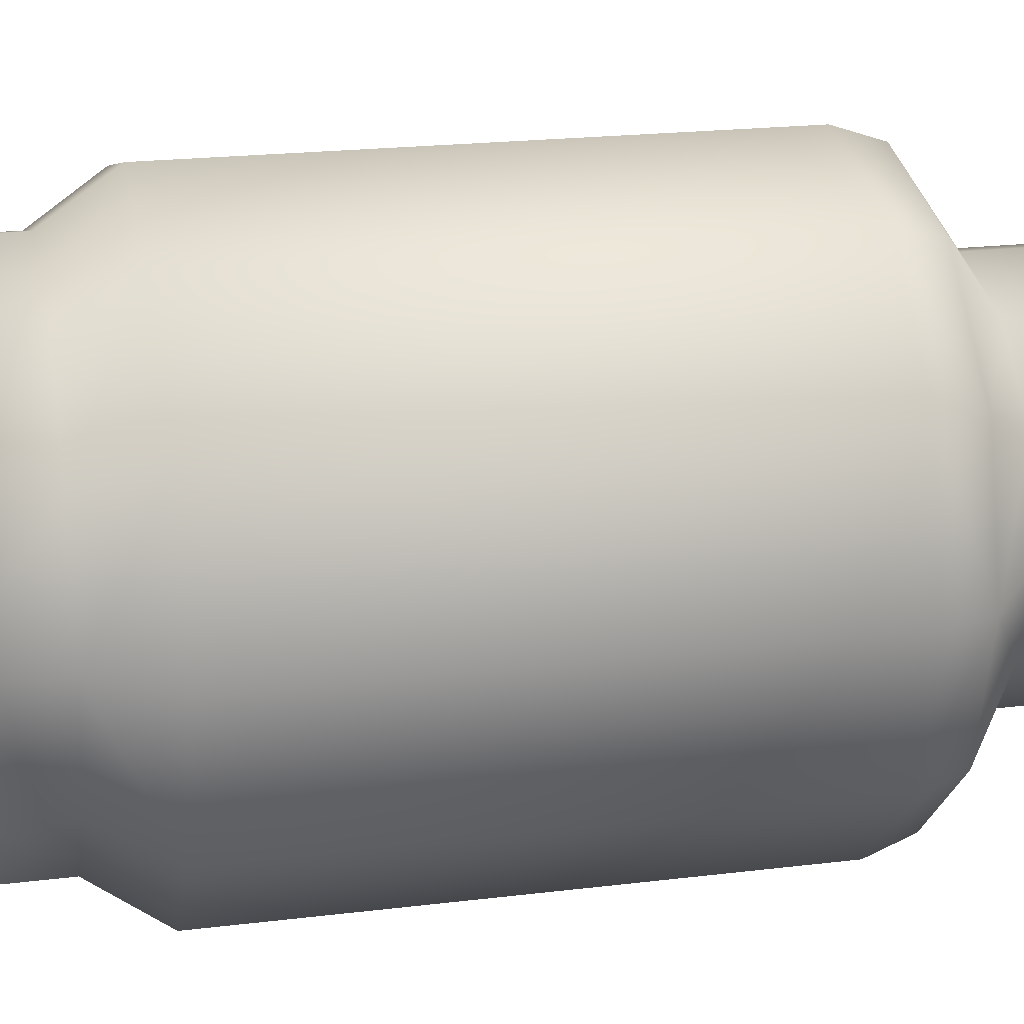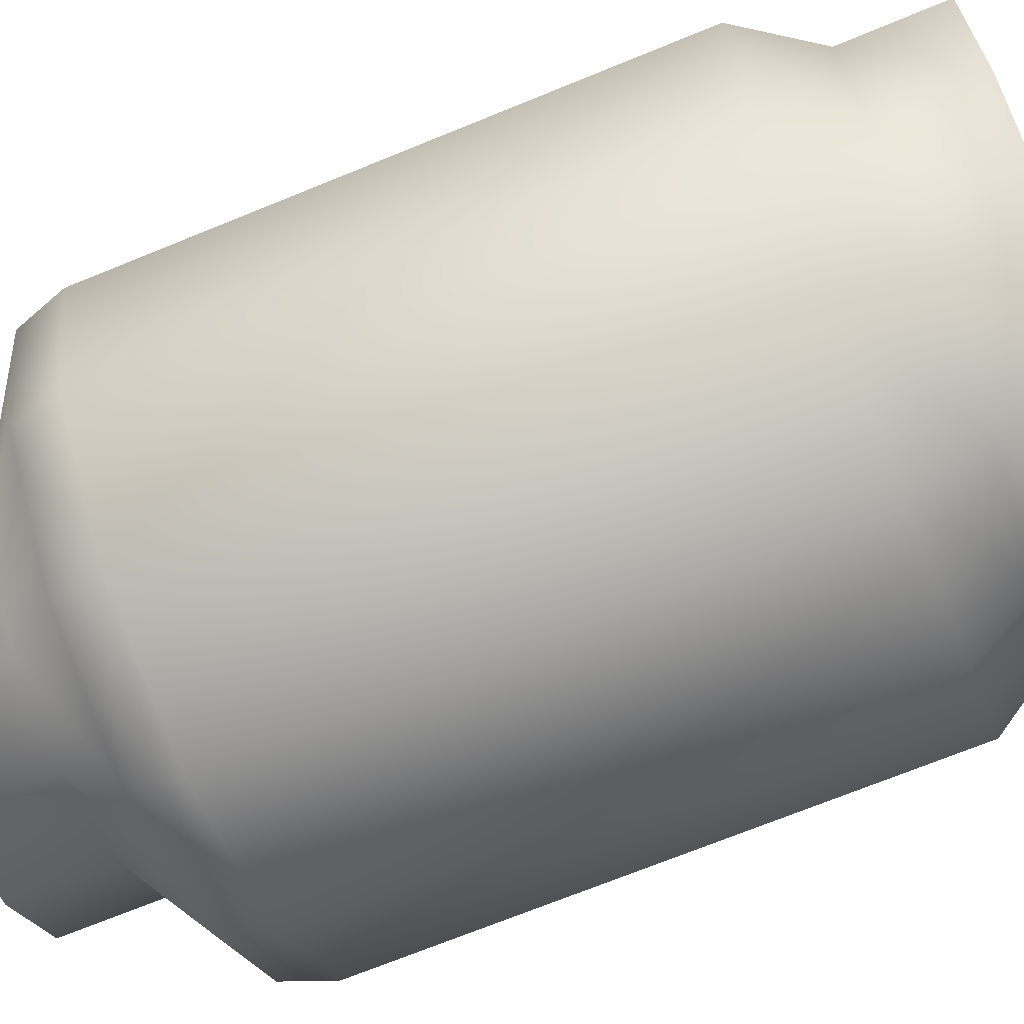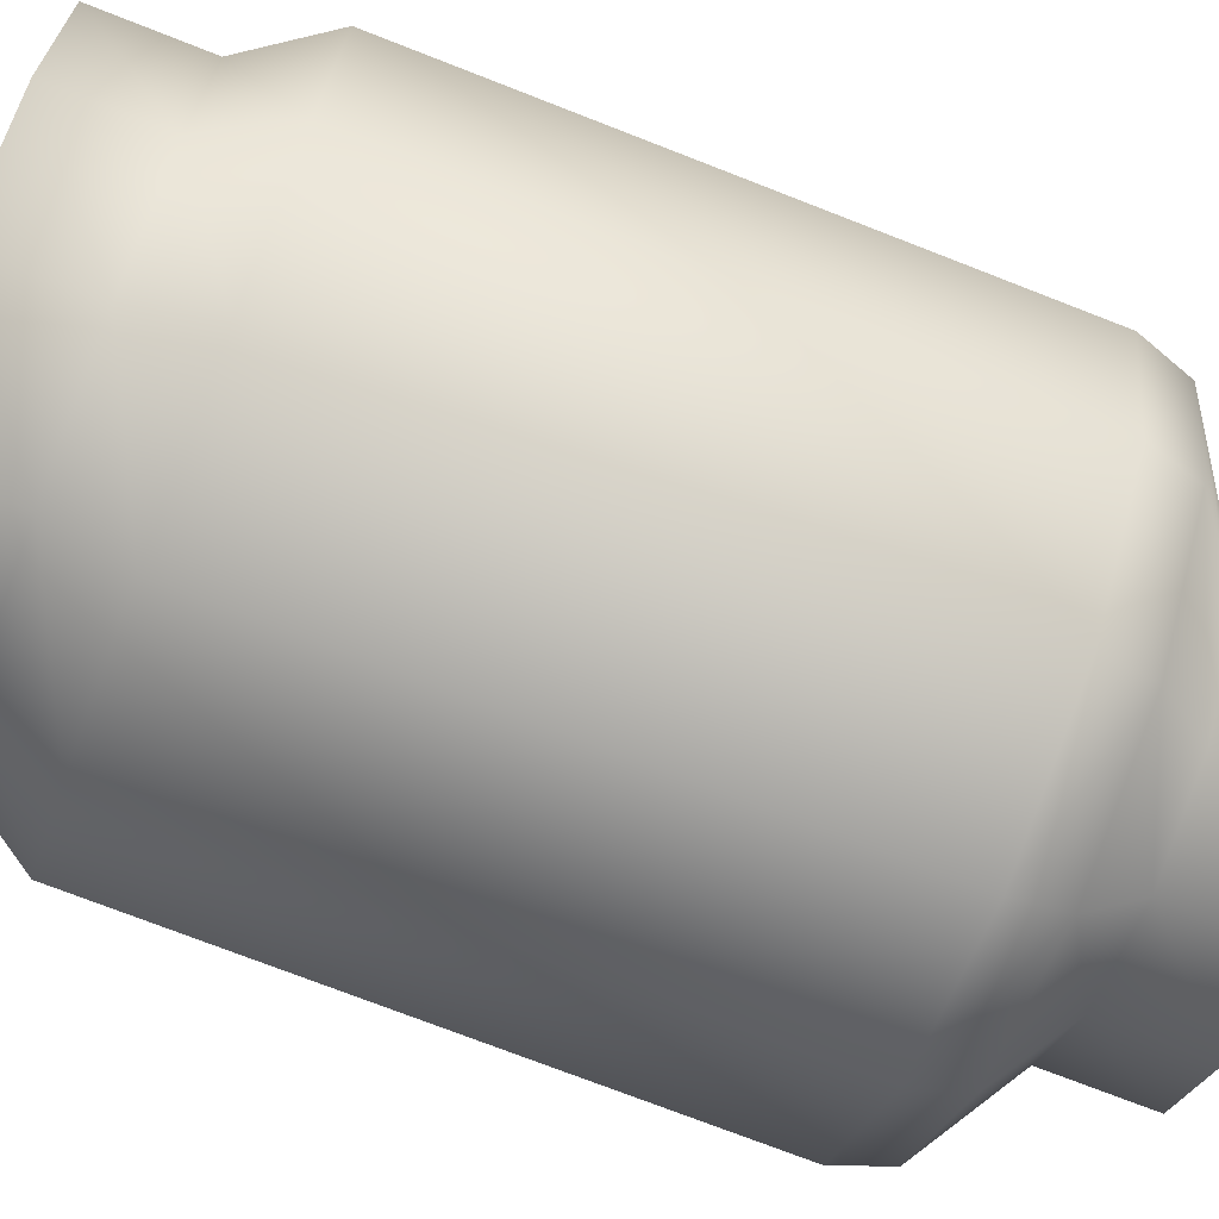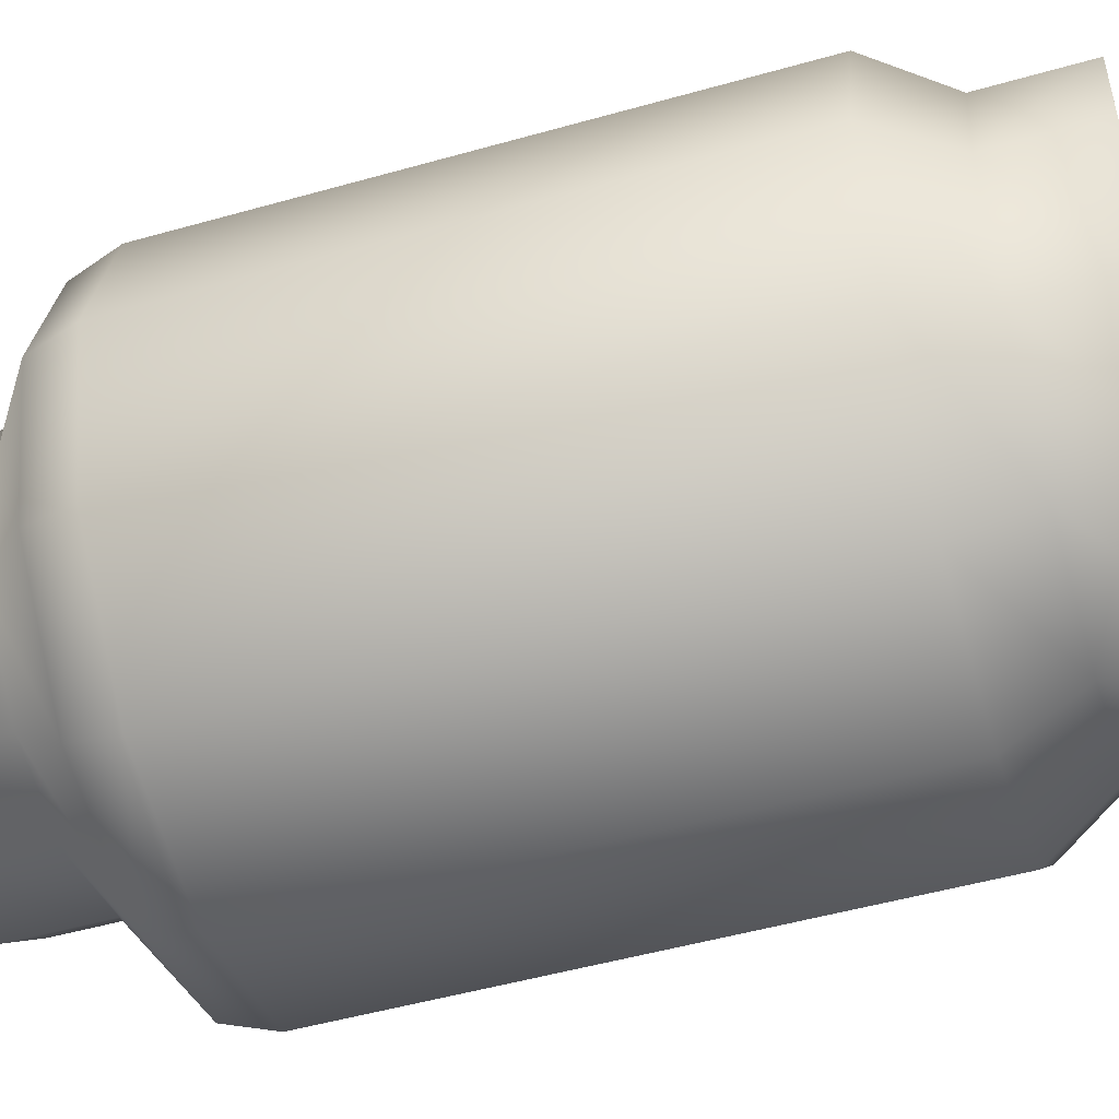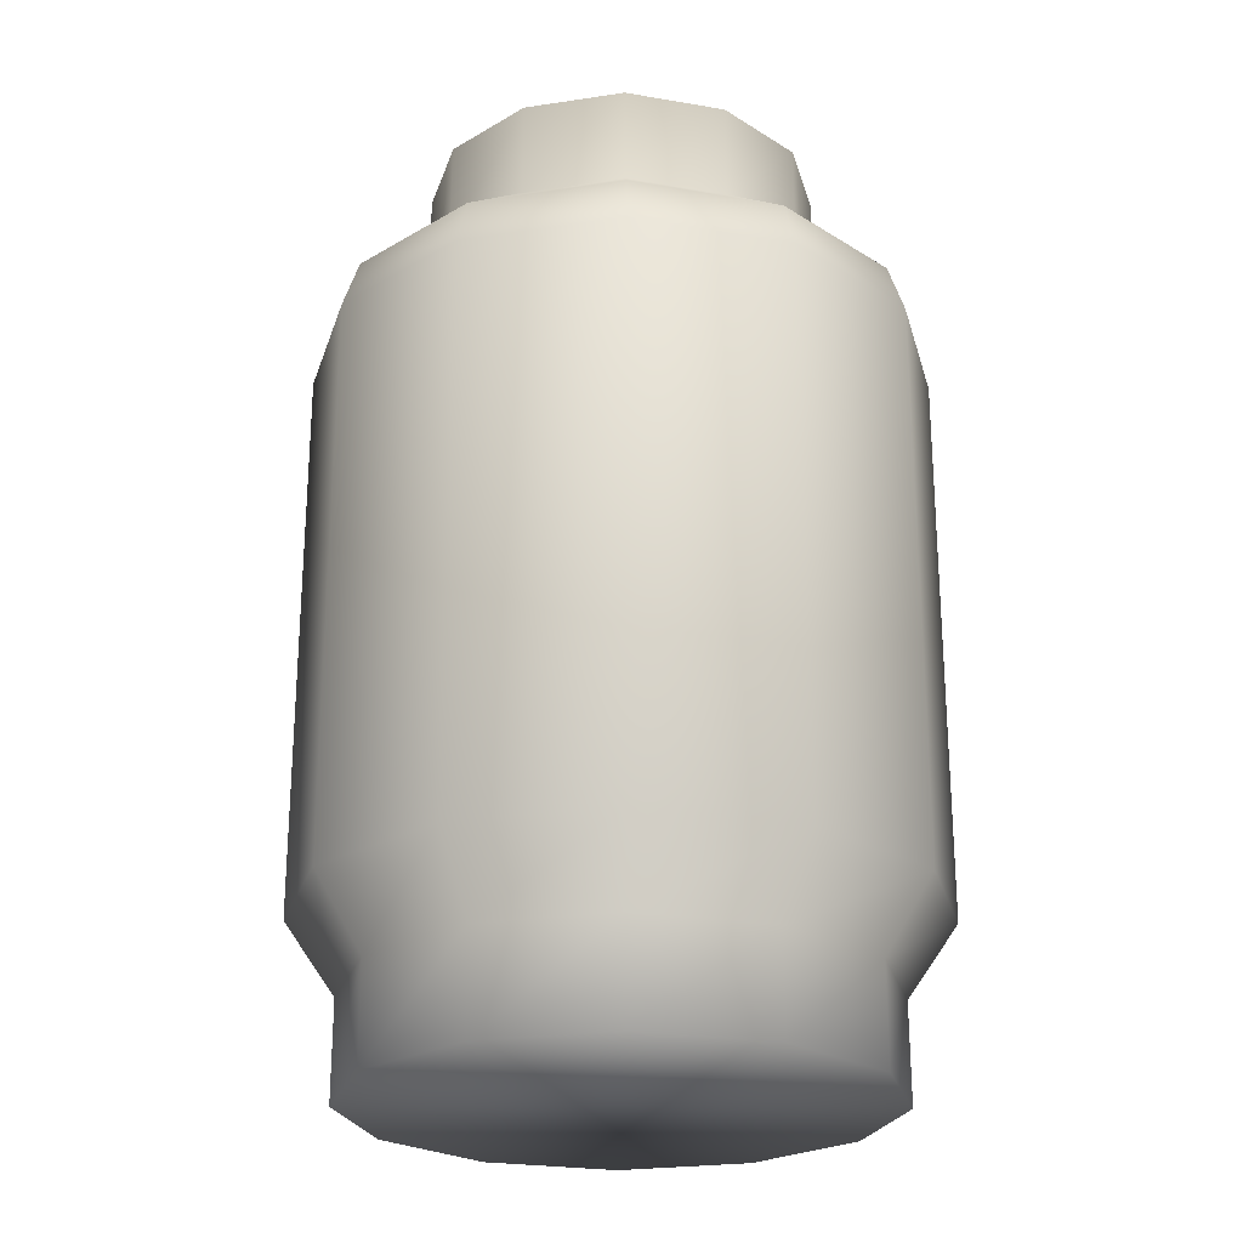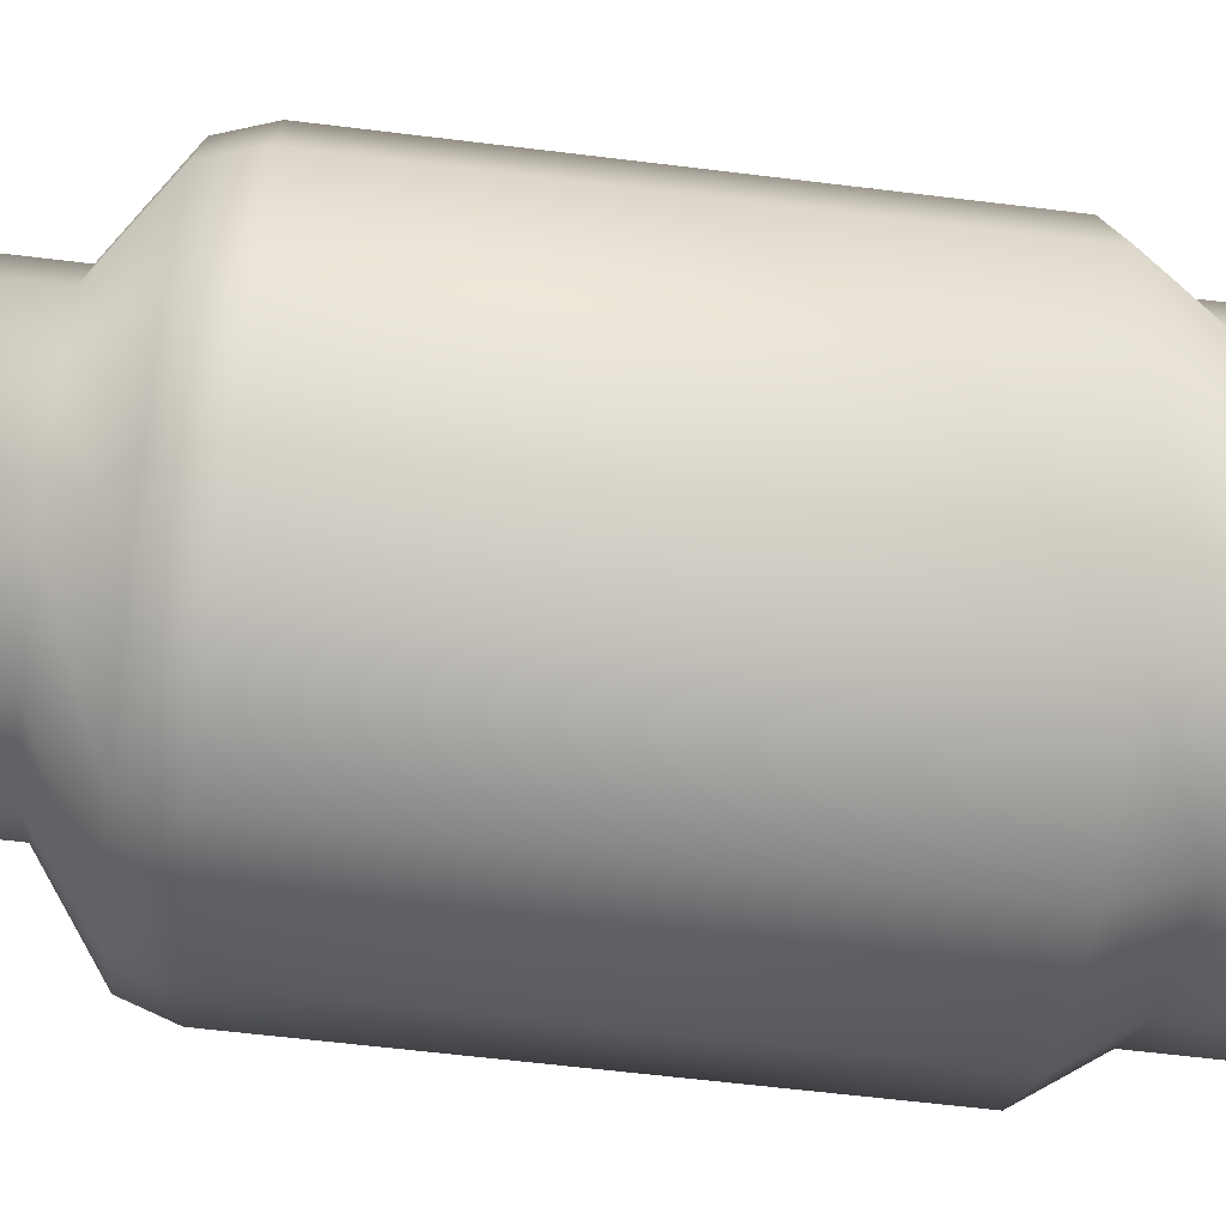
<metadata>
{"format":"obj","ext":"obj","renderer":"f3d","projection":"perspective","resolution":1024,"background":"white","views":[{"elev":20.8,"azim":77.5,"up":"+Z"},{"elev":-70.9,"azim":-67.8,"up":"+Z"},{"elev":-74.1,"azim":68.7,"up":"+Z"},{"elev":-50.2,"azim":-72.7,"up":"+Z"},{"elev":-24.1,"azim":179.1,"up":"+Y"},{"elev":-61.7,"azim":-97.1,"up":"+Z"}]}
</metadata>
<code>
g febg_coinrush_001_cylinder_02
v 0.2367 1.02 1.788e-07
v 0.2367 1.139 1.788e-07
v 0.205 1.139 -0.1183
v 0.205 1.02 -0.1183
v 0.1183 1.139 -0.205
v 0.1183 1.02 -0.205
v 1.252e-06 1.139 -0.2367
v 1.252e-06 1.02 -0.2367
v -0.1183 1.139 -0.205
v -0.1183 1.02 -0.205
v -0.205 1.139 -0.1183
v -0.205 1.02 -0.1183
v -0.2367 1.139 1.788e-07
v 0.3045 0.9405 -0.1758
v 0.1758 0.9405 -0.3045
v -1.788e-07 0.9405 -0.3516
v -0.1758 0.9405 -0.3045
v 0.3516 0.9405 1.788e-07
v 0.2367 1.02 1.788e-07
v 0.3221 0.8803 -0.186
v 0.3719 0.8803 1.788e-07
v 0.3719 0.2063 1.788e-07
v 0.186 0.8803 -0.3221
v 0.3221 0.2063 -0.186
v 0.312 0.1191 1.788e-07
v -1.788e-07 0.8803 -0.3719
v 0.2702 0.1191 -0.156
v 0.3121 -0.0004133 1.788e-07
v 0.2703 -0.0004133 -0.1561
v 0.186 0.2063 -0.3221
v 0.156 0.1191 -0.2702
v 0.156 -0.0004133 -0.2704
v -0.186 0.8803 -0.3221
v -1.788e-07 0.2063 -0.3719
v 1.252e-06 0.1191 -0.312
v -0.0001284 -0.0004133 -0.3122
v -0.186 0.2063 -0.3221
v -0.156 0.1191 -0.2702
v -0.1562 -0.0004133 -0.2704
v -0.3221 0.8803 -0.186
v -0.2702 0.1191 -0.156
v -0.2705 -0.0004133 -0.1561
v -0.3221 0.2063 -0.186
v -0.3719 0.8803 1.788e-07
v -0.3045 0.9405 -0.1758
v -0.312 0.1191 1.788e-07
v -0.3124 -0.0004133 1.788e-07
v -0.2705 -0.0004133 0.1561
v -0.3719 0.2063 1.788e-07
v -0.2702 0.1191 0.156
v -0.1562 -0.0004133 0.2704
v -0.2367 1.02 1.788e-07
v -0.3221 0.2063 0.186
v -0.156 0.1191 0.2702
v -0.0001284 -0.0004133 0.3122
v 1.252e-06 0.1191 0.312
v 0.156 -0.0004133 0.2704
v -0.186 0.2063 0.3221
v 0.156 0.1191 0.2702
v 0.2703 -0.0004133 0.1561
v -0.3516 0.9405 1.788e-07
v -0.205 1.02 0.1183
v -0.205 1.139 0.1183
v -0.3045 0.9405 0.1758
v -0.3221 0.8803 0.186
v -1.788e-07 0.2063 0.3719
v 0.2702 0.1191 0.156
v 0.3121 -0.0004133 1.788e-07
v 0.312 0.1191 1.788e-07
v -0.1183 1.02 0.205
v -0.1183 1.139 0.205
v -0.1758 0.9405 0.3045
v -0.186 0.8803 0.3221
v 0.186 0.2063 0.3221
v 0.3221 0.2063 0.186
v 0.3719 0.2063 1.788e-07
v 1.252e-06 1.02 0.2367
v 1.252e-06 1.139 0.2367
v -1.788e-07 0.9405 0.3516
v -1.788e-07 0.8803 0.3719
v 0.186 0.8803 0.3221
v 0.3221 0.8803 0.186
v 0.3719 0.8803 1.788e-07
v 0.3516 0.9405 1.788e-07
v 0.1758 0.9405 0.3045
v 0.1183 1.02 0.205
v 0.1183 1.139 0.205
v 0.3045 0.9405 0.1758
v 0.205 1.02 0.1183
v 0.205 1.139 0.1183
v 0.2367 1.02 1.788e-07
v 0.2367 1.139 1.788e-07
v 0.1183 1.139 -0.205
v -0.1183 1.139 -0.205
v 1.252e-06 1.139 -0.2367
v -0.205 1.139 -0.1183
v 0.205 1.139 -0.1183
v 0.2367 1.139 1.788e-07
v -0.2367 1.139 1.788e-07
v -0.205 1.139 0.1183
v 0.205 1.139 0.1183
v 0.1183 1.139 0.205
v -0.1183 1.139 0.205
v 1.252e-06 1.139 0.2367
v 0.156 -0.0004133 -0.2704
v -0.0001284 -0.0004133 -0.3122
v -0.1562 -0.0004133 -0.2704
v -0.2705 -0.0004133 -0.1561
v 0.2703 -0.0004133 -0.1561
v 0.3121 -0.0004133 1.788e-07
v -0.3124 -0.0004133 1.788e-07
v -0.2705 -0.0004133 0.1561
v 0.2703 -0.0004133 0.1561
v 0.156 -0.0004133 0.2704
v -0.1562 -0.0004133 0.2704
v -0.0001284 -0.0004133 0.3122
g febg_coinrush_001_cylinder_02_0
f 3 2 1
f 4 3 1
f 5 3 4
f 6 5 4
f 7 5 6
f 8 7 6
f 9 7 8
f 10 9 8
f 11 9 10
f 12 11 10
f 13 11 12
f 6 4 14
f 8 6 15
f 15 6 14
f 10 8 16
f 16 8 15
f 12 10 17
f 17 10 16
f 14 4 18
f 4 19 18
f 20 14 18
f 21 20 18
f 20 21 22
f 23 15 14
f 20 23 14
f 24 20 22
f 23 20 24
f 24 22 25
f 26 16 15
f 23 26 15
f 27 24 25
f 27 25 28
f 29 27 28
f 30 23 24
f 30 24 27
f 26 23 30
f 31 27 29
f 31 30 27
f 32 31 29
f 26 33 16
f 33 17 16
f 34 26 30
f 34 30 31
f 33 26 34
f 35 31 32
f 35 34 31
f 36 35 32
f 37 33 34
f 37 34 35
f 38 35 36
f 38 37 35
f 39 38 36
f 33 40 17
f 40 33 37
f 41 38 39
f 42 41 39
f 43 37 38
f 43 40 37
f 41 43 38
f 44 40 43
f 40 45 17
f 40 44 45
f 45 12 17
f 46 41 42
f 47 46 42
f 46 47 48
f 49 43 41
f 46 49 41
f 49 44 43
f 50 46 48
f 49 46 50
f 50 48 51
f 52 12 45
f 52 13 12
f 53 49 50
f 44 49 53
f 54 50 51
f 53 50 54
f 54 51 55
f 56 54 55
f 56 55 57
f 58 53 54
f 58 54 56
f 59 56 57
f 59 57 60
f 61 52 45
f 44 61 45
f 13 52 62
f 63 13 62
f 52 61 64
f 61 44 64
f 62 52 64
f 65 44 53
f 44 65 64
f 65 53 58
f 66 58 56
f 66 56 59
f 67 59 60
f 67 60 68
f 69 67 68
f 63 62 70
f 71 63 70
f 62 64 72
f 64 65 72
f 70 62 72
f 73 65 58
f 65 73 72
f 73 58 66
f 74 59 67
f 74 66 59
f 75 67 69
f 75 74 67
f 76 75 69
f 71 70 77
f 78 71 77
f 70 72 79
f 72 73 79
f 77 70 79
f 80 73 66
f 80 66 74
f 73 80 79
f 81 74 75
f 81 80 74
f 82 75 76
f 82 81 75
f 83 82 76
f 82 83 84
f 79 80 85
f 77 79 85
f 80 81 85
f 78 77 86
f 86 77 85
f 87 78 86
f 81 82 88
f 85 81 88
f 88 82 84
f 86 85 88
f 87 86 89
f 89 86 88
f 89 88 84
f 90 87 89
f 91 89 84
f 90 89 91
f 92 90 91
f 95 94 93
f 94 96 93
f 96 97 93
f 97 96 98
f 96 99 98
f 98 99 100
f 101 98 100
f 102 101 100
f 103 102 100
f 103 104 102
f 107 106 105
f 107 105 108
f 105 109 108
f 109 110 108
f 110 111 108
f 112 111 110
f 113 112 110
f 112 113 114
f 115 112 114
f 116 115 114

</code>
